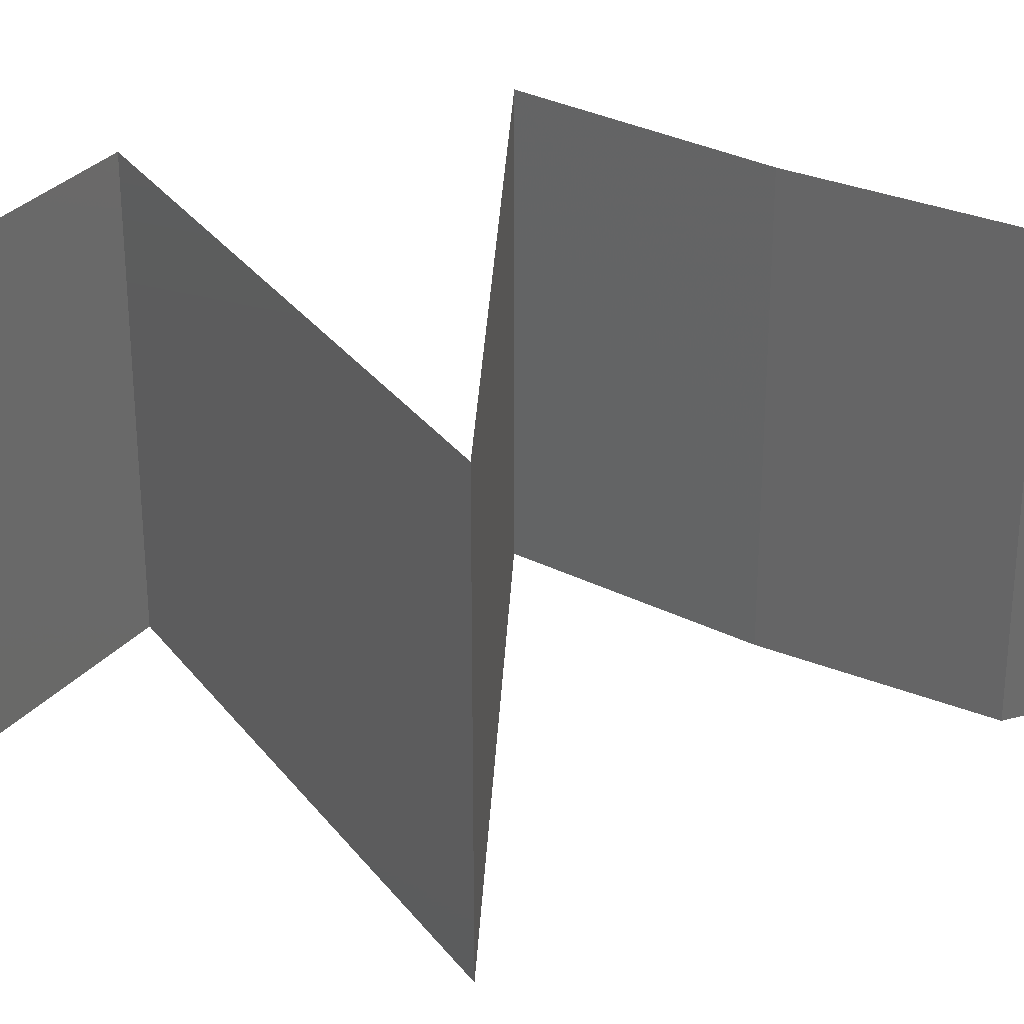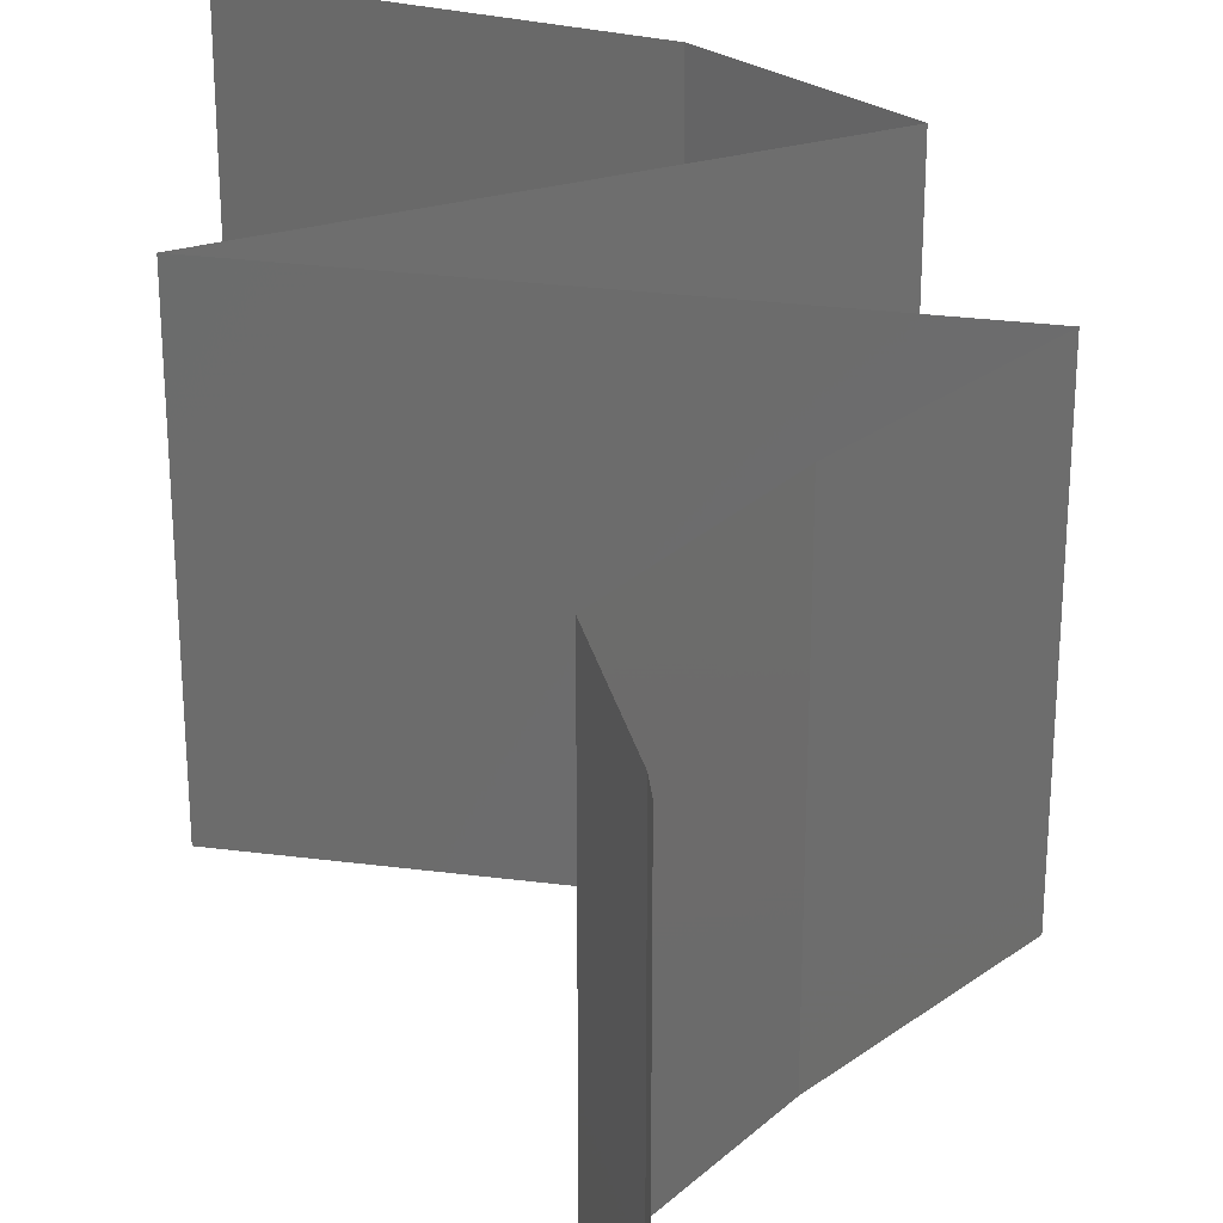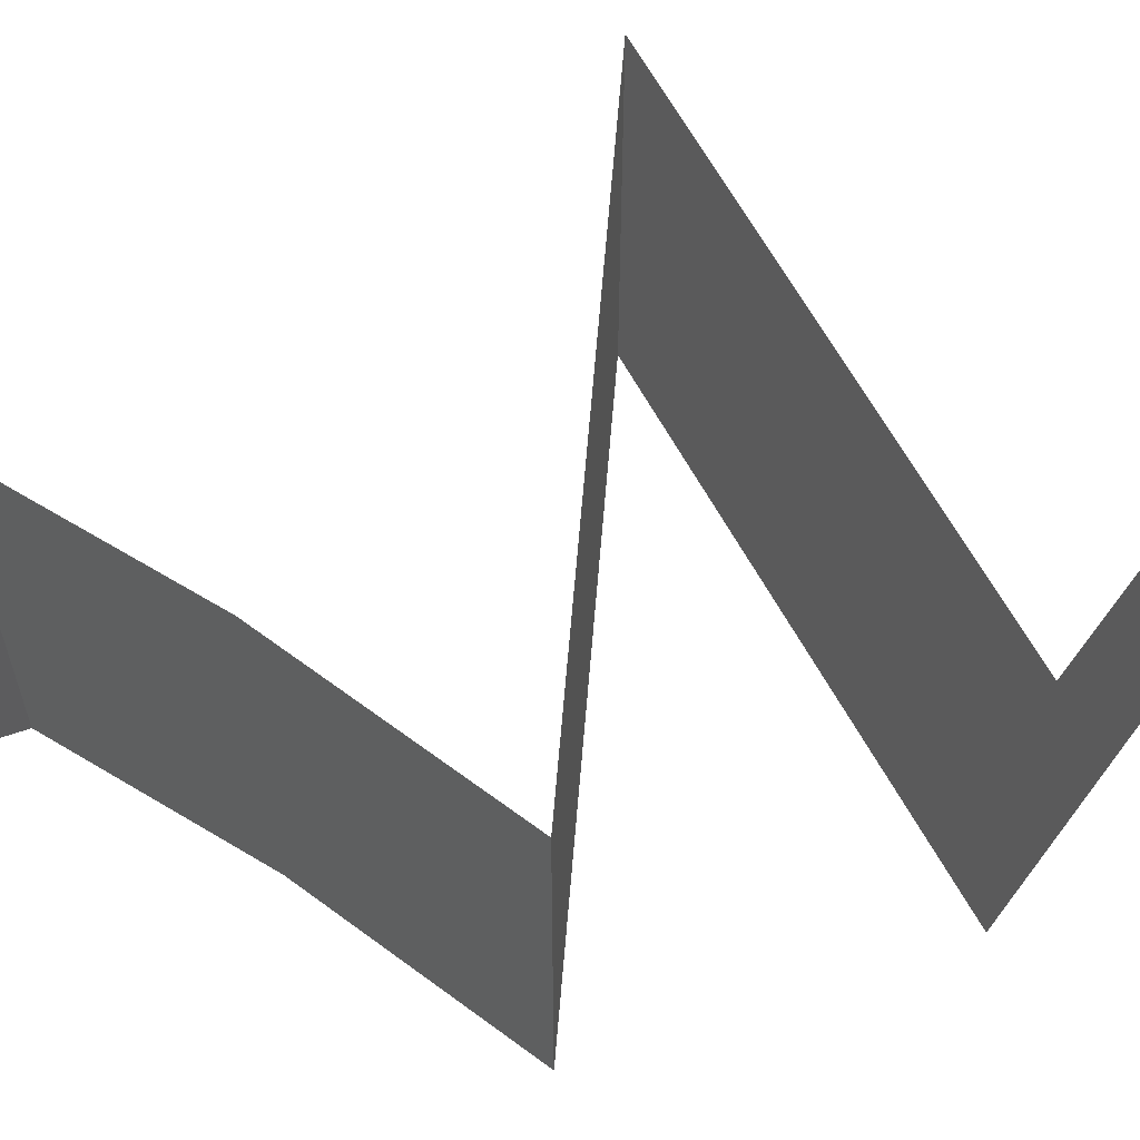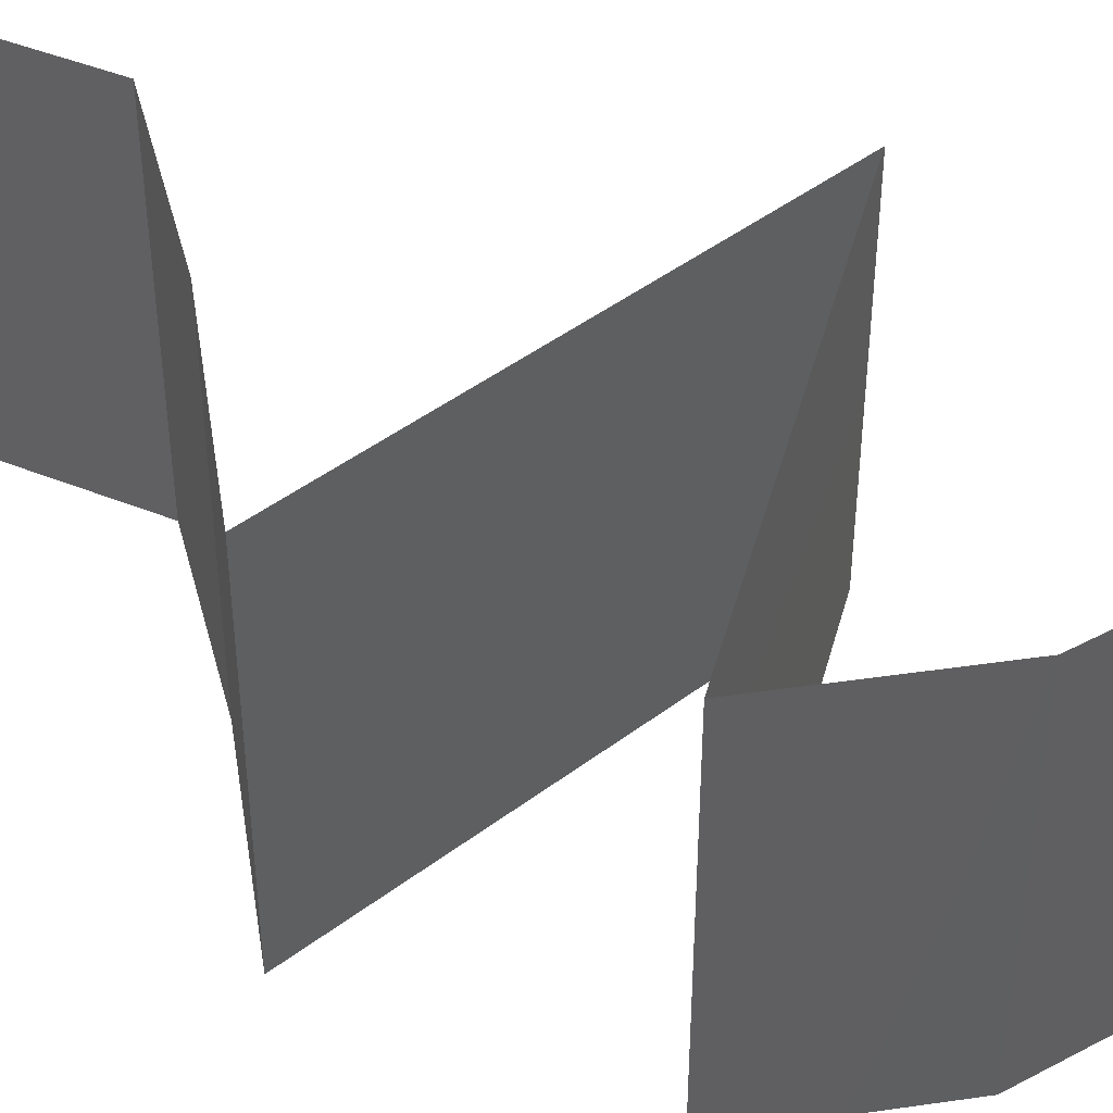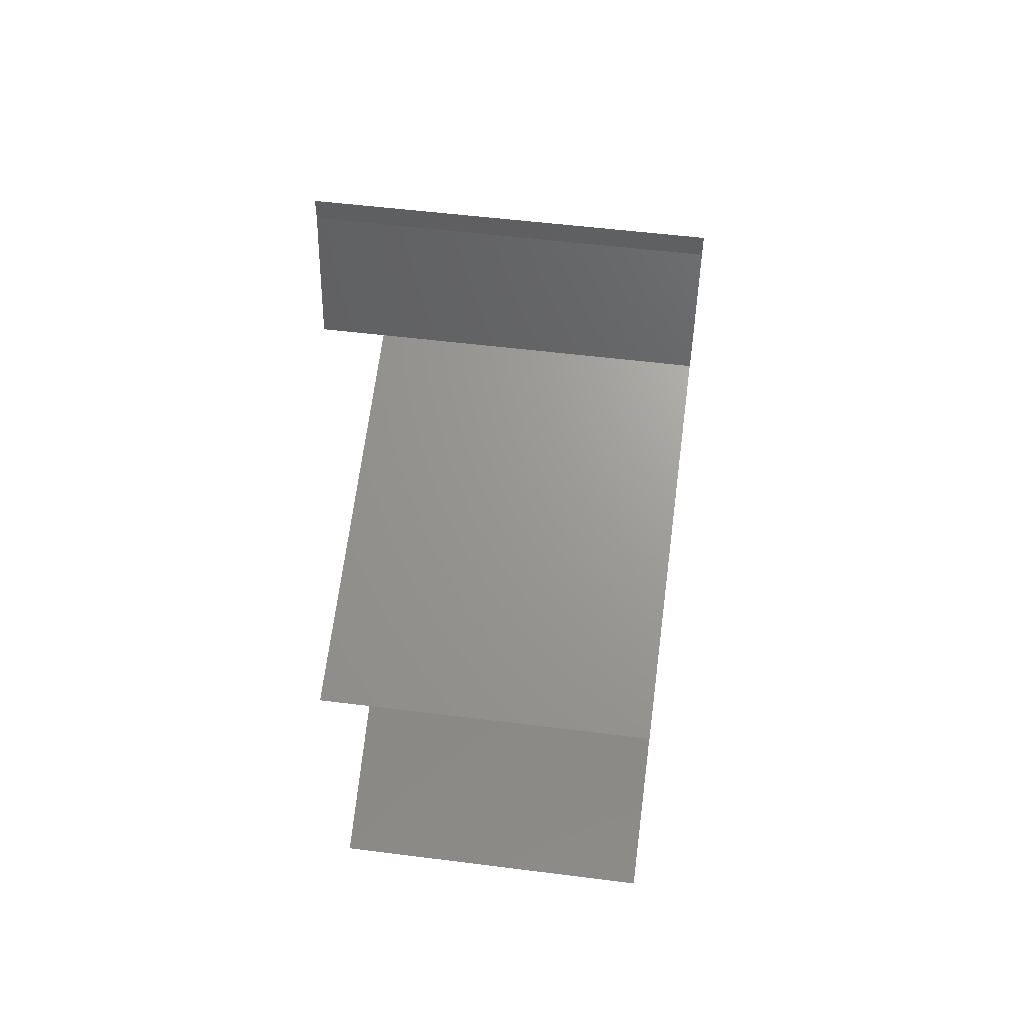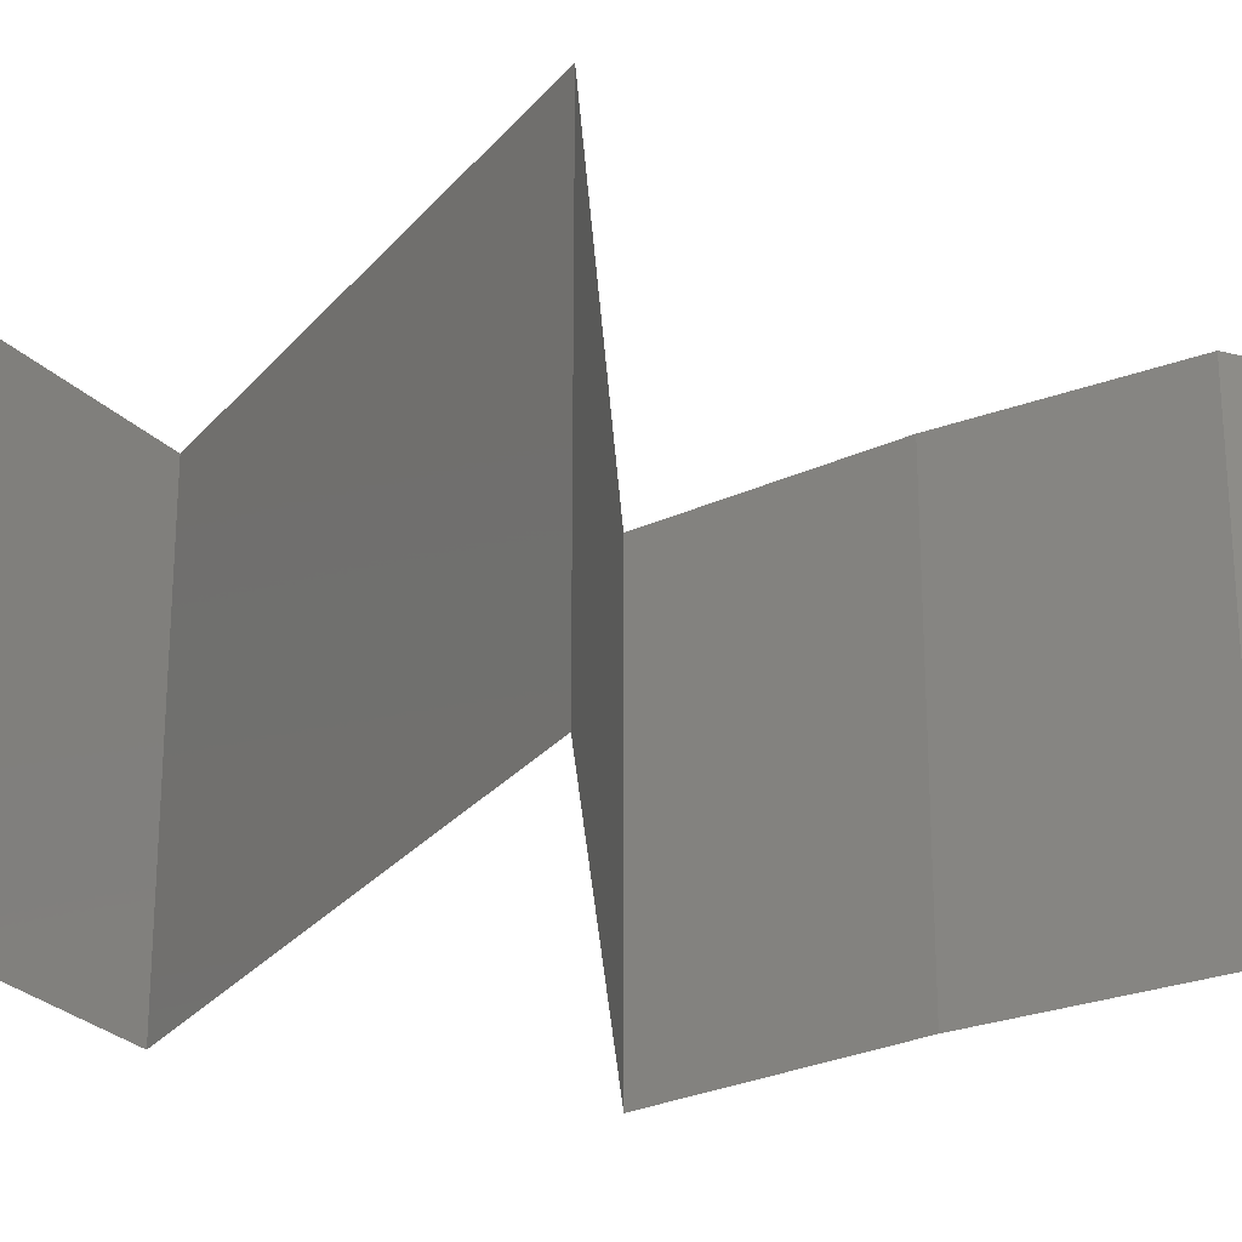
<metadata>
{"format":"stl","ext":"stl","renderer":"f3d","projection":"perspective","resolution":1024,"background":"white","views":[{"elev":31.9,"azim":76.6,"up":"+Z"},{"elev":29.3,"azim":174.5,"up":"+Z"},{"elev":64.2,"azim":-101.5,"up":"+Z"},{"elev":45.2,"azim":-57.5,"up":"+Z"},{"elev":52.1,"azim":97.8,"up":"+Y"},{"elev":-27.6,"azim":76.6,"up":"+Z"}]}
</metadata>
<code>
# stl→obj: 61 verts, 90 faces
v 0.04 0.05882 0
v 0.04 0.06 0
v 0.04 0.06 0.01
v 0.04 0.05882 0.01
v 0.04 0.06 0.02
v 0.04 0.05882 0.02
v 0.04049 0.05514 0.015
v 0.04097 0.05146 0
v 0.04049 0.05514 0.005
v 0.04097 0.05146 0.01
v 0.04097 0.05146 0.02
v 0.03755 0.04779 0.005
v 0.03413 0.04411 0
v 0.03413 0.04411 0.02
v 0.03755 0.04779 0.015
v 0.03413 0.04411 0.01
v 0.02997 0.04044 0.005521
v 0.02581 0.03676 0
v 0.02581 0.03676 0.02
v 0.02997 0.04044 0.01451
v 0.02581 0.03676 0.01
v 0.03208 0.03493 0.007209
v 0.0342 0.03431 0
v 0.04259 0.03186 0.02
v 0.03825 0.03313 0.01278
v 0.0342 0.03431 0.02
v 0.05098 0.02941 0.01
v 0.04499 0.03116 0.01351
v 0.05098 0.02941 0.02
v 0.05098 0.02941 0
v 0.04436 0.03134 0.006956
v 0.03123 0.03518 0.014
v 0.04259 0.03186 0
v 0.03839 0.03308 0.005446
v 0.03539 0.02451 0.02
v 0.03929 0.02573 0.01258
v 0.04318 0.02696 0.02
v 0.03368 0.02397 0.006893
v 0.03929 0.02573 0.004992
v 0.0449 0.0275 0.006893
v 0.04566 0.02774 0.01378
v 0.02759 0.02206 0.01
v 0.03291 0.02373 0.01378
v 0.02759 0.02206 0.02
v 0.02759 0.02206 0
v 0.03539 0.02451 0
v 0.04318 0.02696 0
v 0.0309 0.01838 0.015
v 0.03421 0.0147 0
v 0.0309 0.01838 0.005
v 0.03421 0.0147 0.01
v 0.03421 0.0147 0.02
v 0.04106 0.01136 0.007874
v 0.04174 0.01103 0
v 0.04926 0.007352 0
v 0.04533 0.009273 0.004468
v 0.04926 0.007352 0.01
v 0.04397 0.009938 0.01411
v 0.04926 0.007352 0.02
v 0.03902 0.01236 0.01433
v 0.04174 0.01103 0.02
f 1 2 3
f 4 5 6
f 3 5 4
f 1 3 4
f 6 7 4
f 8 9 10
f 4 9 1
f 10 7 11
f 1 9 8
f 11 7 6
f 10 9 4
f 4 7 10
f 8 12 13
f 14 15 11
f 10 15 12
f 12 15 16
f 11 15 10
f 13 12 16
f 10 12 8
f 16 15 14
f 13 17 18
f 19 20 14
f 18 17 21
f 14 20 16
f 17 20 21
f 16 20 17
f 21 20 19
f 16 17 13
f 18 22 23
f 21 22 18
f 24 25 26
f 27 28 29
f 30 31 27
f 19 32 21
f 25 32 26
f 29 28 24
f 33 31 30
f 23 22 34
f 25 31 34
f 23 34 33
f 22 32 25
f 25 28 31
f 24 28 25
f 26 32 19
f 34 22 25
f 34 31 33
f 31 28 27
f 21 32 22
f 35 36 37
f 36 38 39
f 39 40 36
f 29 41 27
f 42 43 44
f 45 38 42
f 27 40 30
f 43 38 36
f 36 40 41
f 44 43 35
f 37 41 29
f 46 38 45
f 30 40 47
f 47 39 46
f 35 43 36
f 36 41 37
f 39 38 46
f 47 40 39
f 41 40 27
f 42 38 43
f 44 48 42
f 49 50 51
f 42 50 45
f 51 48 52
f 45 50 49
f 51 50 42
f 52 48 44
f 42 48 51
f 49 53 54
f 51 53 49
f 55 56 57
f 57 58 59
f 52 60 51
f 59 58 61
f 57 56 53
f 53 58 57
f 54 56 55
f 61 60 52
f 60 53 51
f 53 56 54
f 60 58 53
f 61 58 60

</code>
